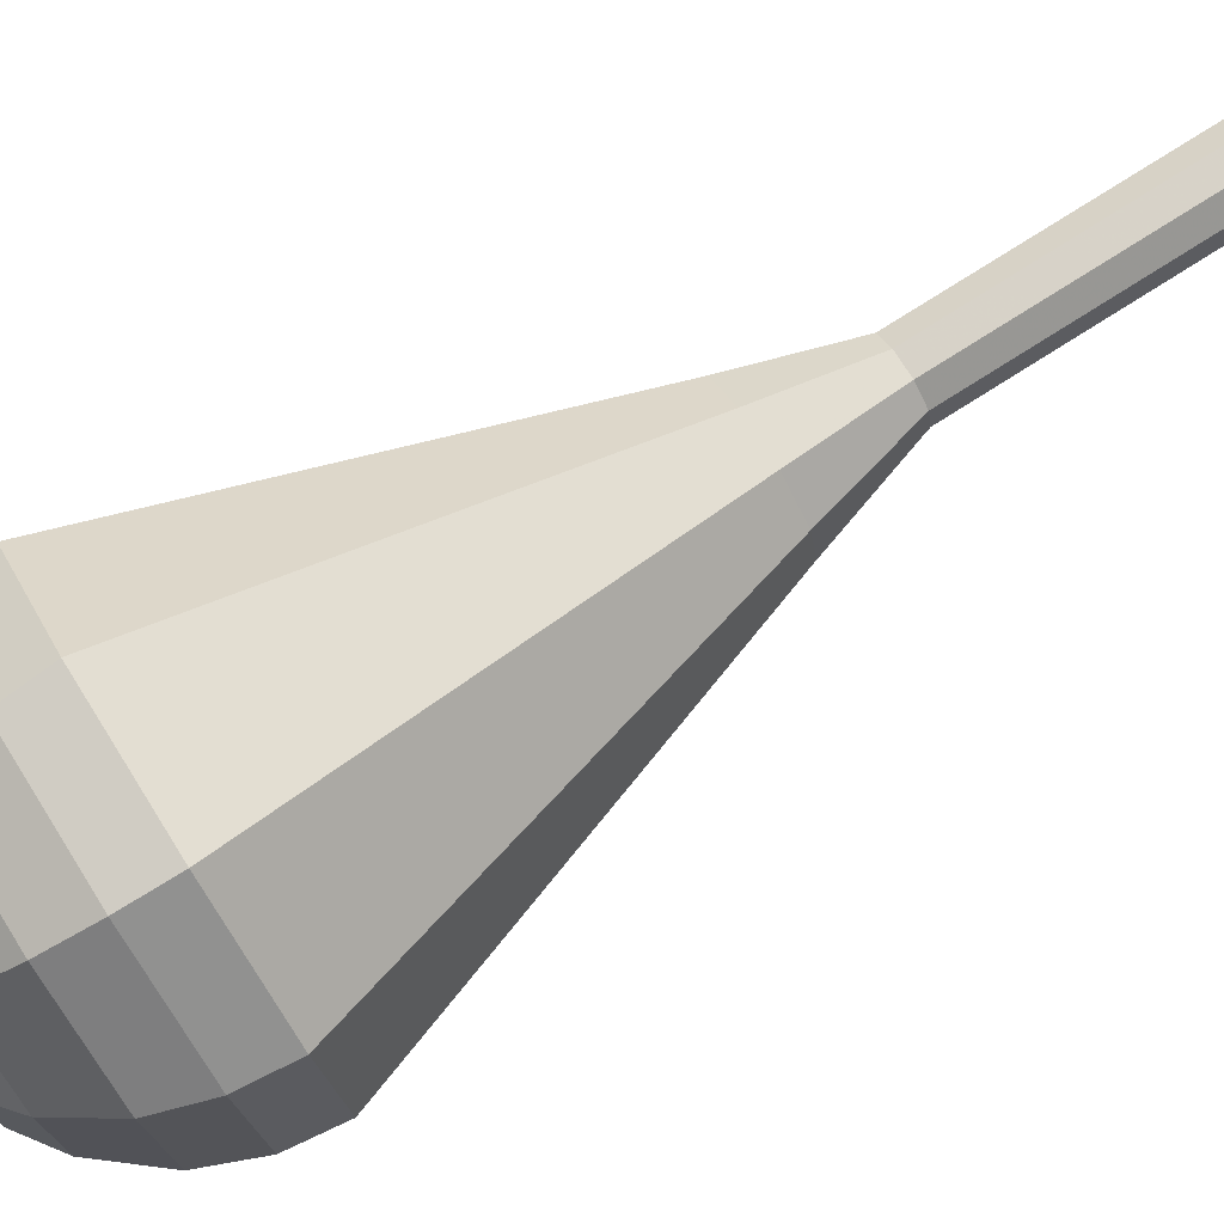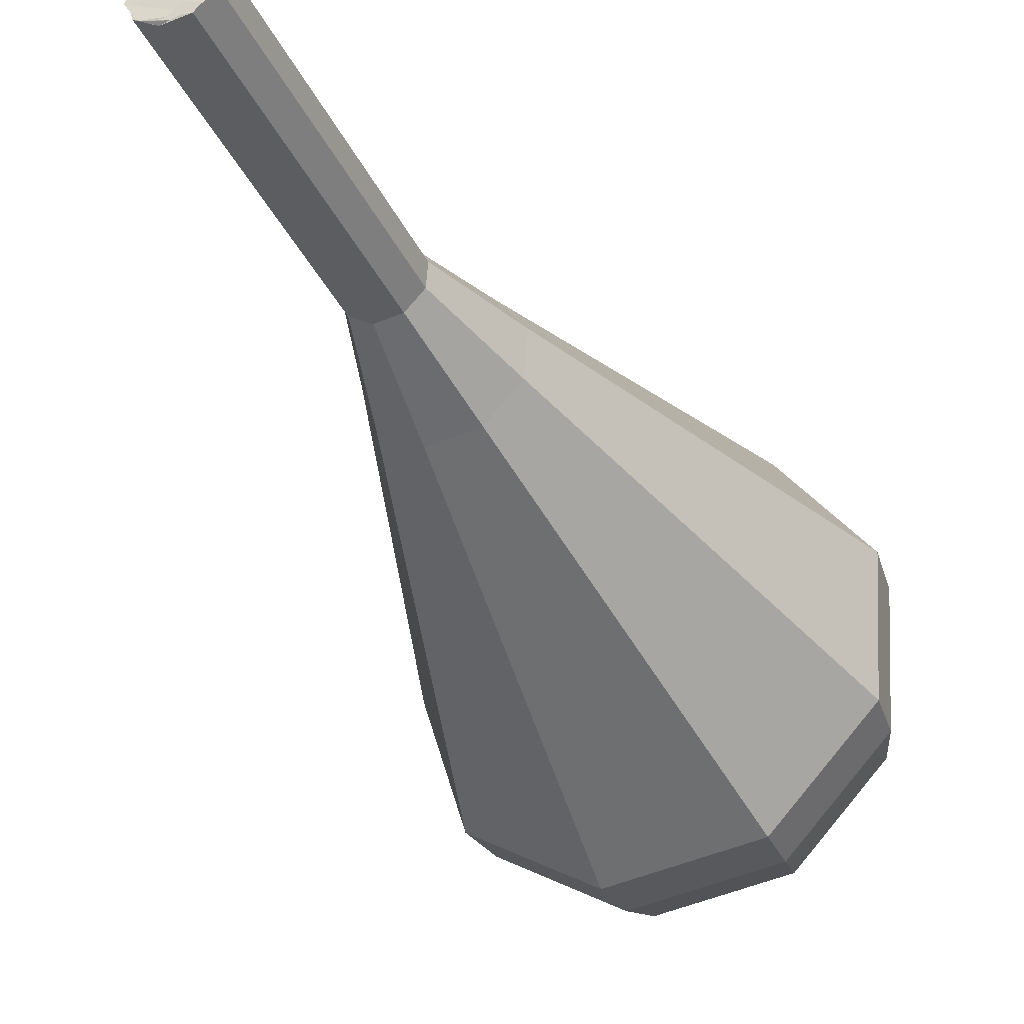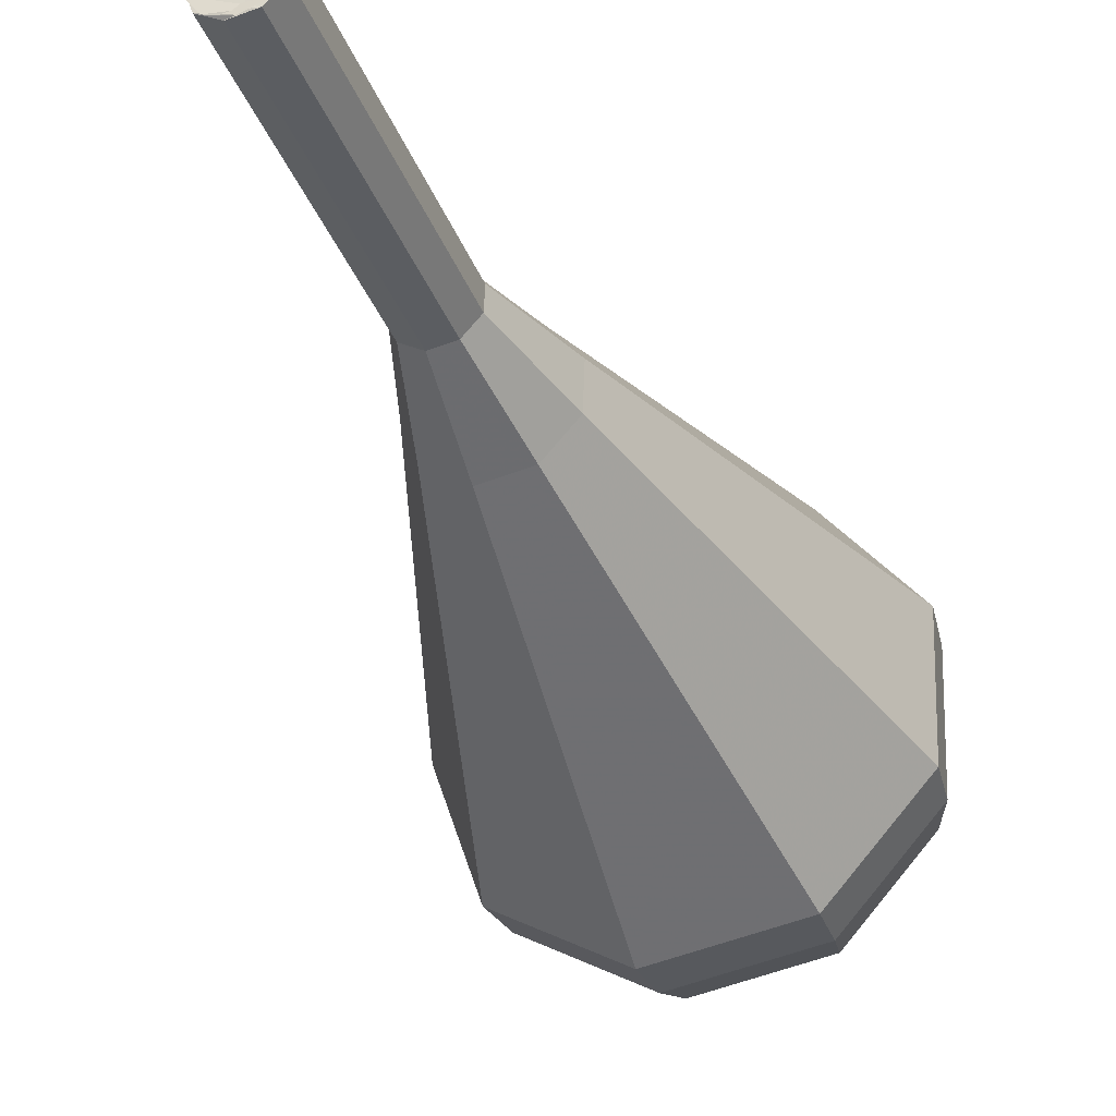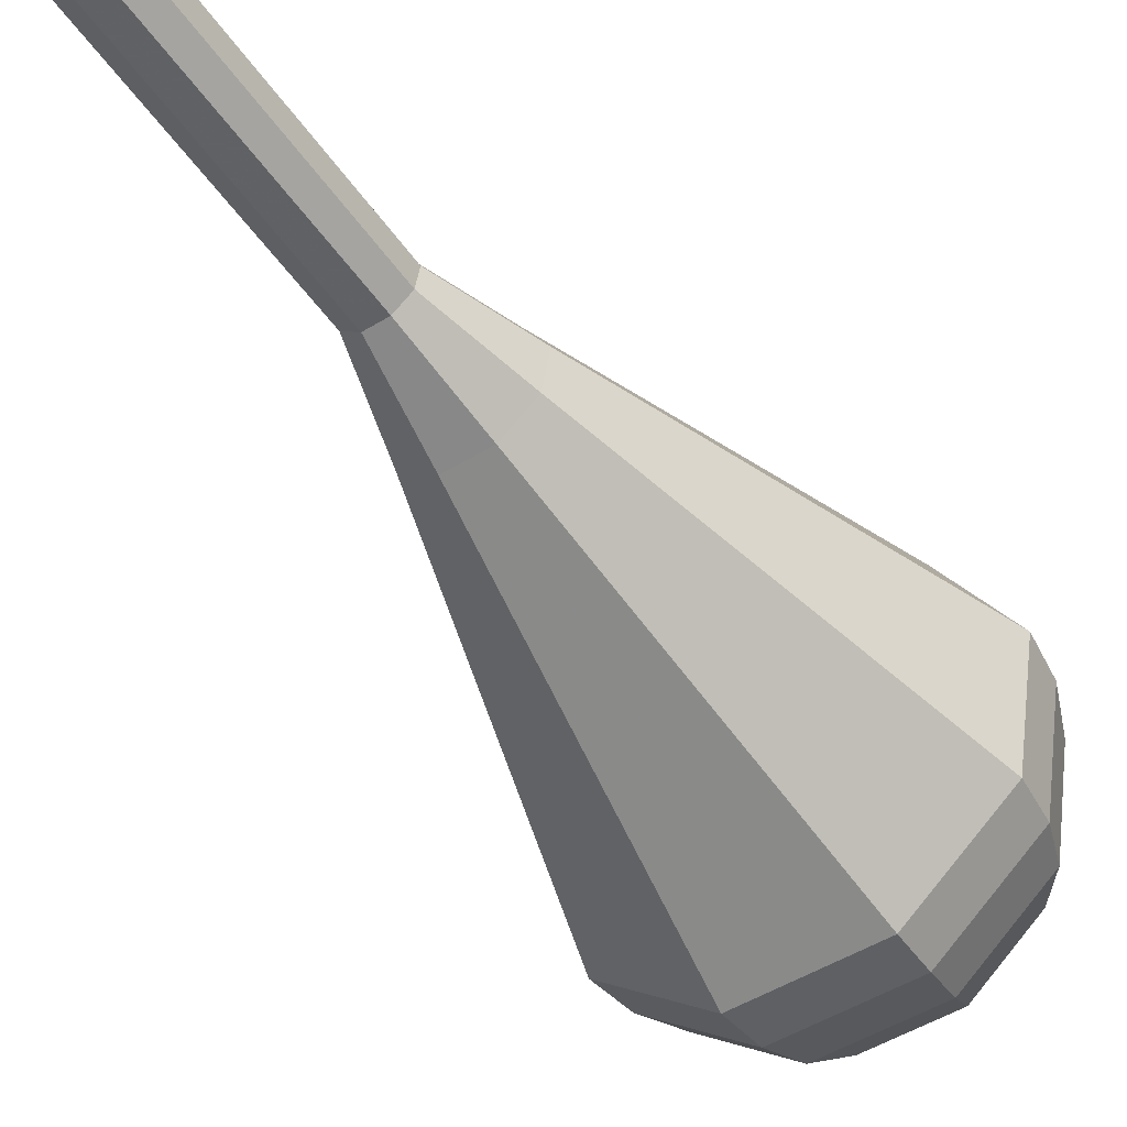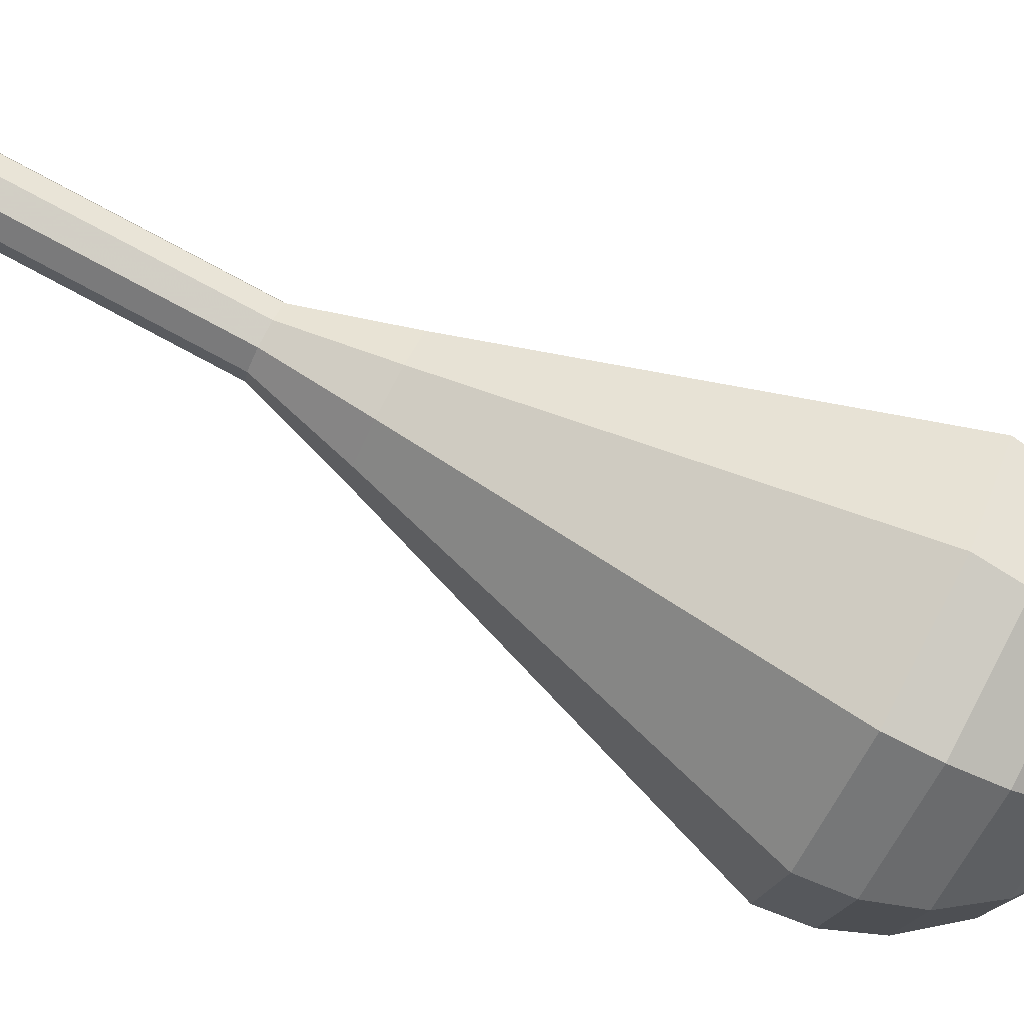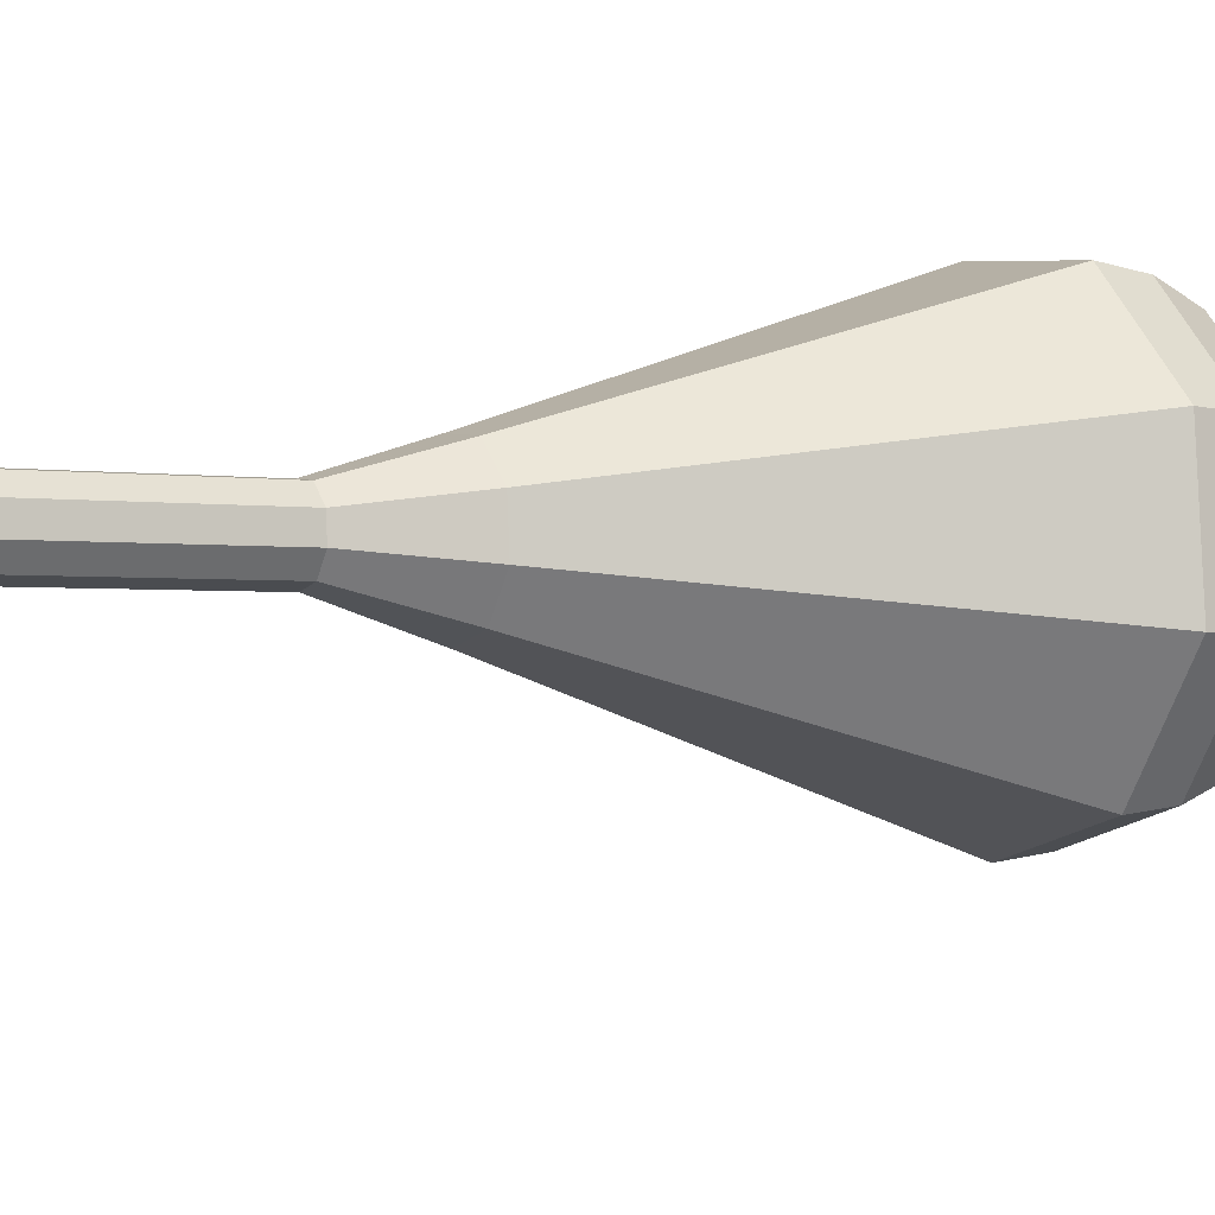
<metadata>
{"format":"obj","ext":"obj","renderer":"f3d","projection":"perspective","resolution":1024,"background":"white","views":[{"elev":34.7,"azim":-116.4,"up":"+Y"},{"elev":-12.3,"azim":22.6,"up":"+Y"},{"elev":-12.2,"azim":18.8,"up":"+Y"},{"elev":-23.4,"azim":34.1,"up":"+Y"},{"elev":-38.5,"azim":70.3,"up":"+Y"},{"elev":44.6,"azim":65.0,"up":"+Y"}]}
</metadata>
<code>
g tube1
v 126.1 128.3 109.2
v 125.8 129.1 108.8
v 125.1 129.5 108.6
v 124.2 129.3 108.7
v 123.7 128.7 109
v 123.7 128 109.3
v 124.2 127.4 109.6
v 125.1 127.2 109.7
v 125.8 127.6 109.5
v 126.1 128.3 109.2
v 123.6 128.2 109.2
v 123.8 129 108.8
v 124.5 129.5 108.7
v 125.4 129.4 108.7
v 126 128.9 109
v 126.1 128.1 109.3
v 125.6 127.4 109.6
v 124.8 127.2 109.6
v 124 127.5 109.5
v 123.6 128.2 109.2
v 123.8 126.8 105.6
v 124 127.6 105.3
v 124.7 128 105.2
v 125.5 128 105.2
v 126.1 127.4 105.5
v 126.2 126.7 105.8
v 125.7 126 106
v 124.9 125.8 106.1
v 124.1 126.1 105.9
v 123.8 126.8 105.6
v 123.9 125.4 102.1
v 124.1 126.2 101.8
v 124.8 126.6 101.7
v 125.7 126.6 101.7
v 126.3 126 102
v 126.4 125.2 102.3
v 125.9 124.6 102.5
v 125 124.4 102.6
v 124.3 124.7 102.4
v 123.9 125.4 102.1
v 124 124 98.59
v 124.3 124.7 98.29
v 125 125.2 98.13
v 125.8 125.2 98.19
v 126.4 124.6 98.43
v 126.5 123.8 98.75
v 126 123.2 99
v 125.2 122.9 99.06
v 124.4 123.3 98.9
v 124 124 98.59
v 123 122.4 95.08
v 123.4 123.9 94.49
v 124.8 124.8 94.17
v 126.5 124.7 94.28
v 127.6 123.7 94.76
v 127.8 122.1 95.39
v 126.8 120.8 95.87
v 125.2 120.4 95.98
v 123.7 121 95.66
v 123 122.4 95.08
v 120.8 119.3 88.04
v 121.6 122.4 86.84
v 124.4 124.3 86.2
v 127.8 124.1 86.42
v 130.2 121.9 87.4
v 130.5 118.7 88.68
v 128.6 116.1 89.65
v 125.3 115.2 89.88
v 122.2 116.5 89.24
v 120.8 119.3 88.04
v 118.5 116.3 81
v 119.8 120.9 79.19
v 124 123.7 78.23
v 129.1 123.4 78.56
v 132.8 120.1 80.04
v 133.2 115.3 81.96
v 130.3 111.4 83.44
v 125.4 110.1 83.77
v 120.7 112 82.81
v 118.5 116.3 81
v 118.8 115.6 79.26
v 120.1 120.1 77.51
v 124.2 122.8 76.58
v 129.1 122.5 76.9
v 132.6 119.3 78.33
v 133.1 114.7 80.19
v 130.3 110.9 81.62
v 125.5 109.6 81.95
v 121 111.4 81.02
v 118.8 115.6 79.26
v 119.7 115 77.52
v 120.8 119 75.96
v 124.4 121.4 75.12
v 128.9 121.1 75.41
v 132 118.3 76.69
v 132.4 114.2 78.36
v 129.9 110.7 79.64
v 125.6 109.6 79.93
v 121.6 111.3 79.09
v 119.7 115 77.52
v 121.3 114.4 75.79
v 122.1 117.5 74.59
v 124.9 119.3 73.95
v 128.3 119.1 74.17
v 130.7 116.9 75.15
v 131 113.8 76.42
v 129.1 111.2 77.4
v 125.8 110.3 77.62
v 122.7 111.6 76.98
v 121.3 114.4 75.79
v 122.6 114.2 74.92
v 123.3 116.4 74.04
v 125.3 117.8 73.58
v 127.8 117.6 73.74
v 129.5 116 74.45
v 129.8 113.7 75.38
v 128.3 111.8 76.1
v 125.9 111.2 76.26
v 123.7 112.1 75.79
v 122.6 114.2 74.92
v 126.3 114.2 74.05
v 126.3 114.2 74.05
v 126.3 114.2 74.05
v 126.3 114.2 74.05
v 126.3 114.2 74.05
v 126.3 114.2 74.05
v 126.3 114.2 74.05
v 126.3 114.2 74.05
v 126.3 114.2 74.05
v 126.3 114.2 74.05
f 1 2 12
f 12 11 1
f 2 3 13
f 13 12 2
f 3 4 14
f 14 13 3
f 4 5 15
f 15 14 4
f 5 6 16
f 16 15 5
f 6 7 17
f 17 16 6
f 7 8 18
f 18 17 7
f 8 9 19
f 19 18 8
f 9 10 20
f 20 19 9
f 11 12 22
f 22 21 11
f 12 13 23
f 23 22 12
f 13 14 24
f 24 23 13
f 14 15 25
f 25 24 14
f 15 16 26
f 26 25 15
f 16 17 27
f 27 26 16
f 17 18 28
f 28 27 17
f 18 19 29
f 29 28 18
f 19 20 30
f 30 29 19
f 21 22 32
f 32 31 21
f 22 23 33
f 33 32 22
f 23 24 34
f 34 33 23
f 24 25 35
f 35 34 24
f 25 26 36
f 36 35 25
f 26 27 37
f 37 36 26
f 27 28 38
f 38 37 27
f 28 29 39
f 39 38 28
f 29 30 40
f 40 39 29
f 31 32 42
f 42 41 31
f 32 33 43
f 43 42 32
f 33 34 44
f 44 43 33
f 34 35 45
f 45 44 34
f 35 36 46
f 46 45 35
f 36 37 47
f 47 46 36
f 37 38 48
f 48 47 37
f 38 39 49
f 49 48 38
f 39 40 50
f 50 49 39
f 41 42 52
f 52 51 41
f 42 43 53
f 53 52 42
f 43 44 54
f 54 53 43
f 44 45 55
f 55 54 44
f 45 46 56
f 56 55 45
f 46 47 57
f 57 56 46
f 47 48 58
f 58 57 47
f 48 49 59
f 59 58 48
f 49 50 60
f 60 59 49
f 51 52 62
f 62 61 51
f 52 53 63
f 63 62 52
f 53 54 64
f 64 63 53
f 54 55 65
f 65 64 54
f 55 56 66
f 66 65 55
f 56 57 67
f 67 66 56
f 57 58 68
f 68 67 57
f 58 59 69
f 69 68 58
f 59 60 70
f 70 69 59
f 61 62 72
f 72 71 61
f 62 63 73
f 73 72 62
f 63 64 74
f 74 73 63
f 64 65 75
f 75 74 64
f 65 66 76
f 76 75 65
f 66 67 77
f 77 76 66
f 67 68 78
f 78 77 67
f 68 69 79
f 79 78 68
f 69 70 80
f 80 79 69
f 71 72 82
f 82 81 71
f 72 73 83
f 83 82 72
f 73 74 84
f 84 83 73
f 74 75 85
f 85 84 74
f 75 76 86
f 86 85 75
f 76 77 87
f 87 86 76
f 77 78 88
f 88 87 77
f 78 79 89
f 89 88 78
f 79 80 90
f 90 89 79
f 81 82 92
f 92 91 81
f 82 83 93
f 93 92 82
f 83 84 94
f 94 93 83
f 84 85 95
f 95 94 84
f 85 86 96
f 96 95 85
f 86 87 97
f 97 96 86
f 87 88 98
f 98 97 87
f 88 89 99
f 99 98 88
f 89 90 100
f 100 99 89
f 91 92 102
f 102 101 91
f 92 93 103
f 103 102 92
f 93 94 104
f 104 103 93
f 94 95 105
f 105 104 94
f 95 96 106
f 106 105 95
f 96 97 107
f 107 106 96
f 97 98 108
f 108 107 97
f 98 99 109
f 109 108 98
f 99 100 110
f 110 109 99
f 101 102 112
f 112 111 101
f 102 103 113
f 113 112 102
f 103 104 114
f 114 113 103
f 104 105 115
f 115 114 104
f 105 106 116
f 116 115 105
f 106 107 117
f 117 116 106
f 107 108 118
f 118 117 107
f 108 109 119
f 119 118 108
f 109 110 120
f 120 119 109
f 111 112 122
f 122 121 111
f 112 113 123
f 123 122 112
f 113 114 124
f 124 123 113
f 114 115 125
f 125 124 114
f 115 116 126
f 126 125 115
f 116 117 127
f 127 126 116
f 117 118 128
f 128 127 117
f 118 119 129
f 129 128 118
f 119 120 130
f 130 129 119

</code>
